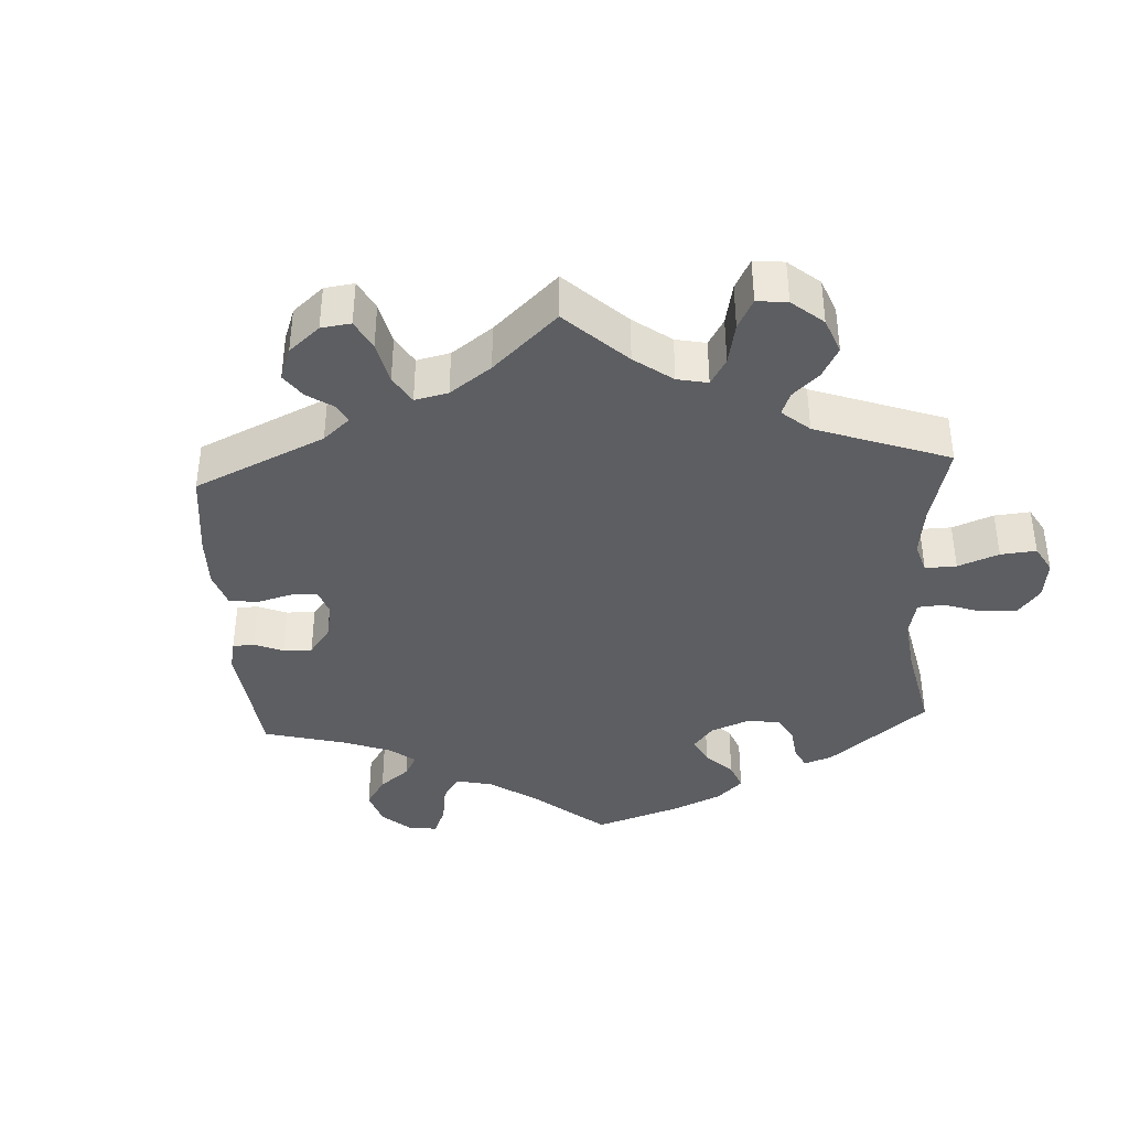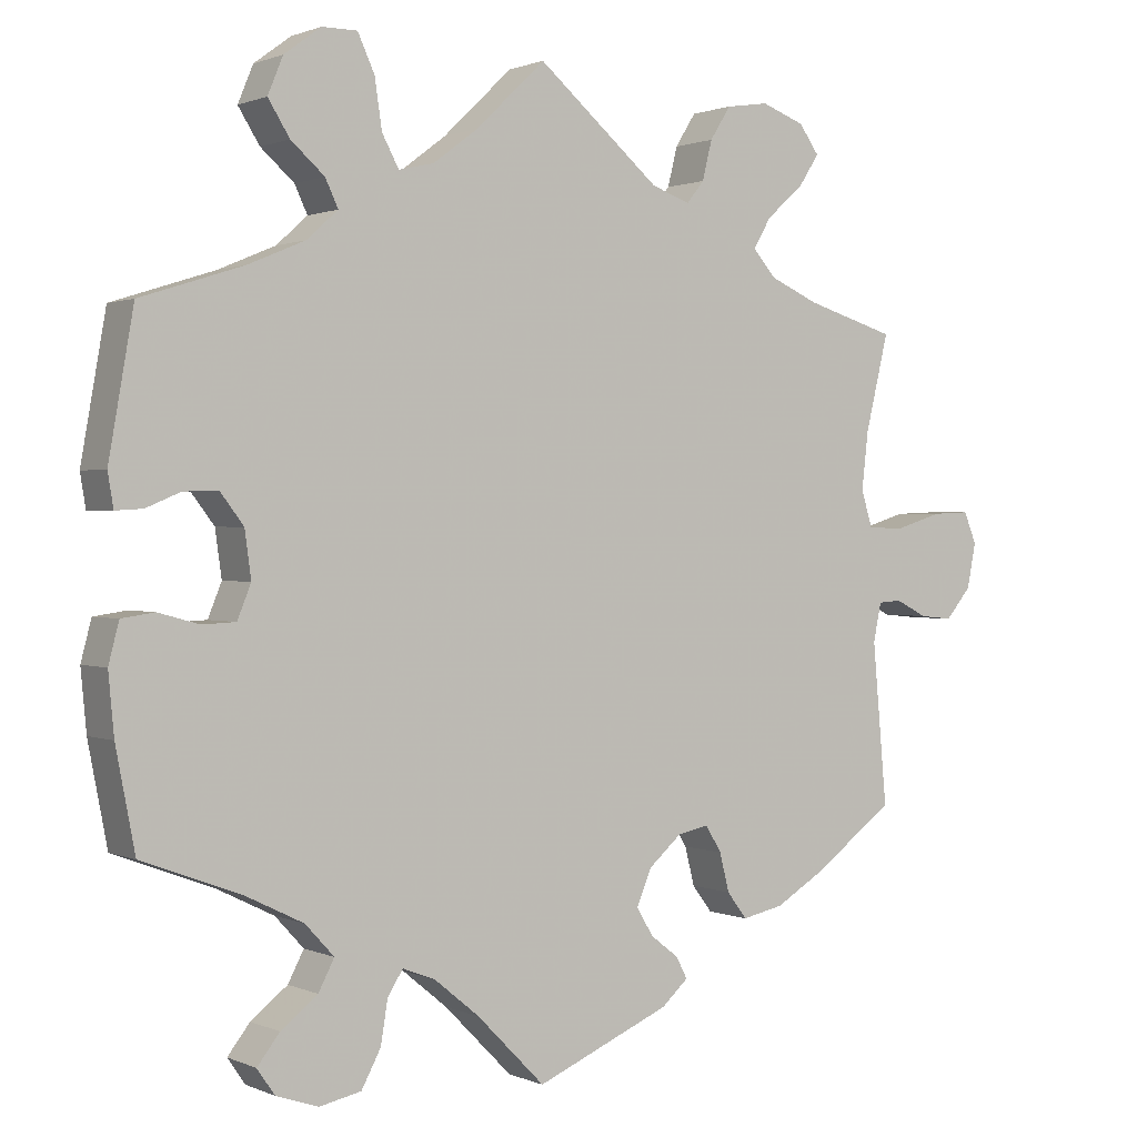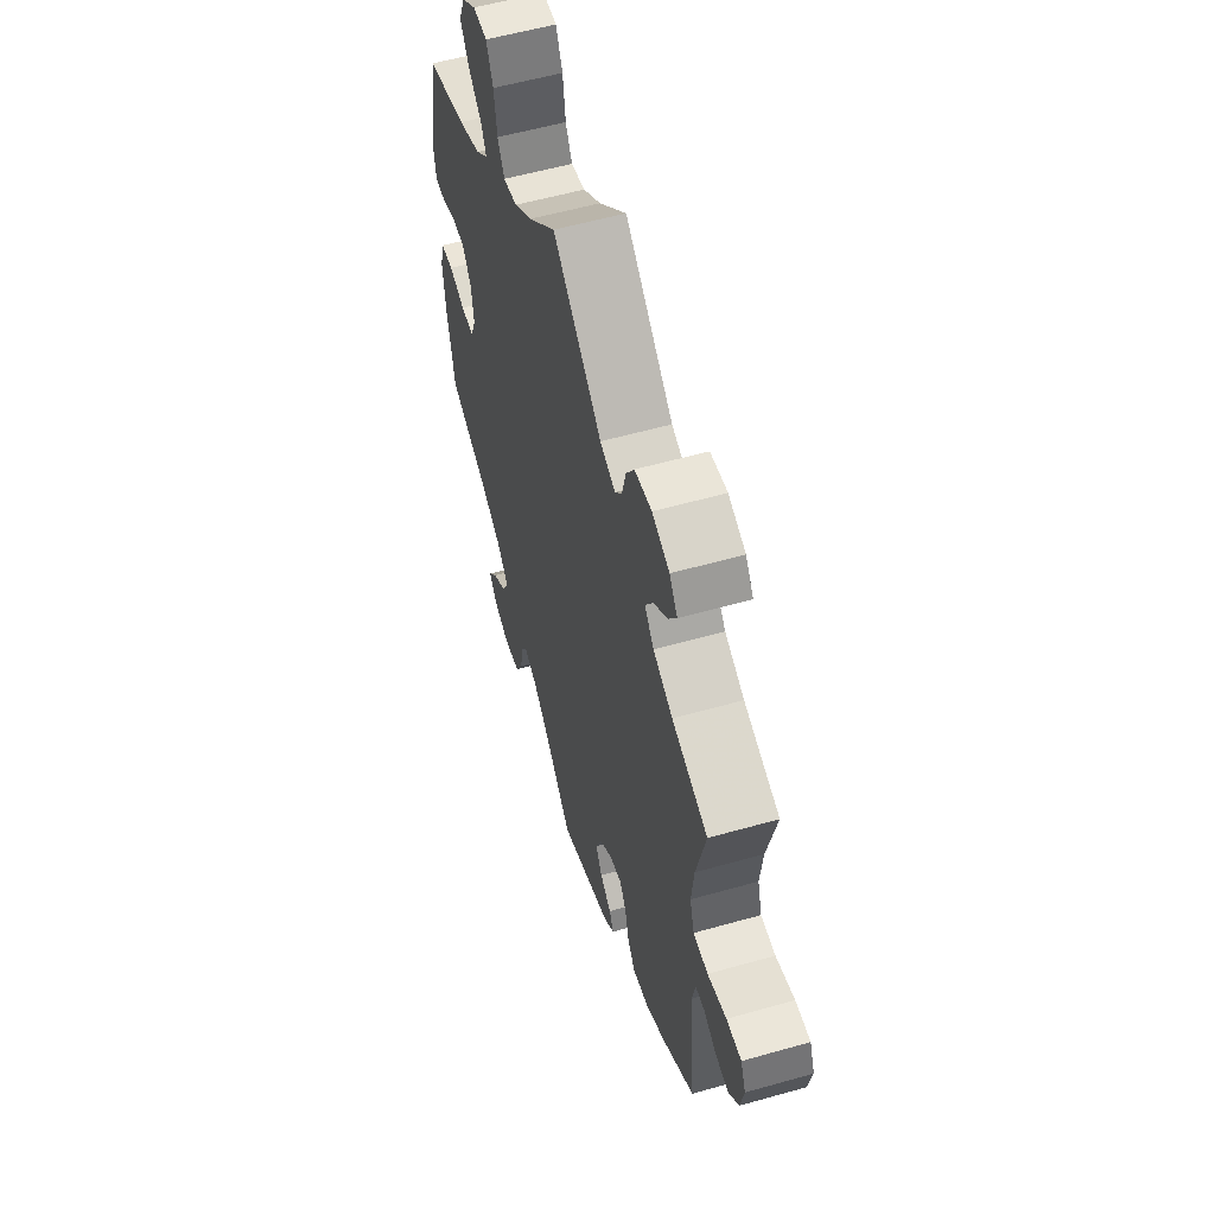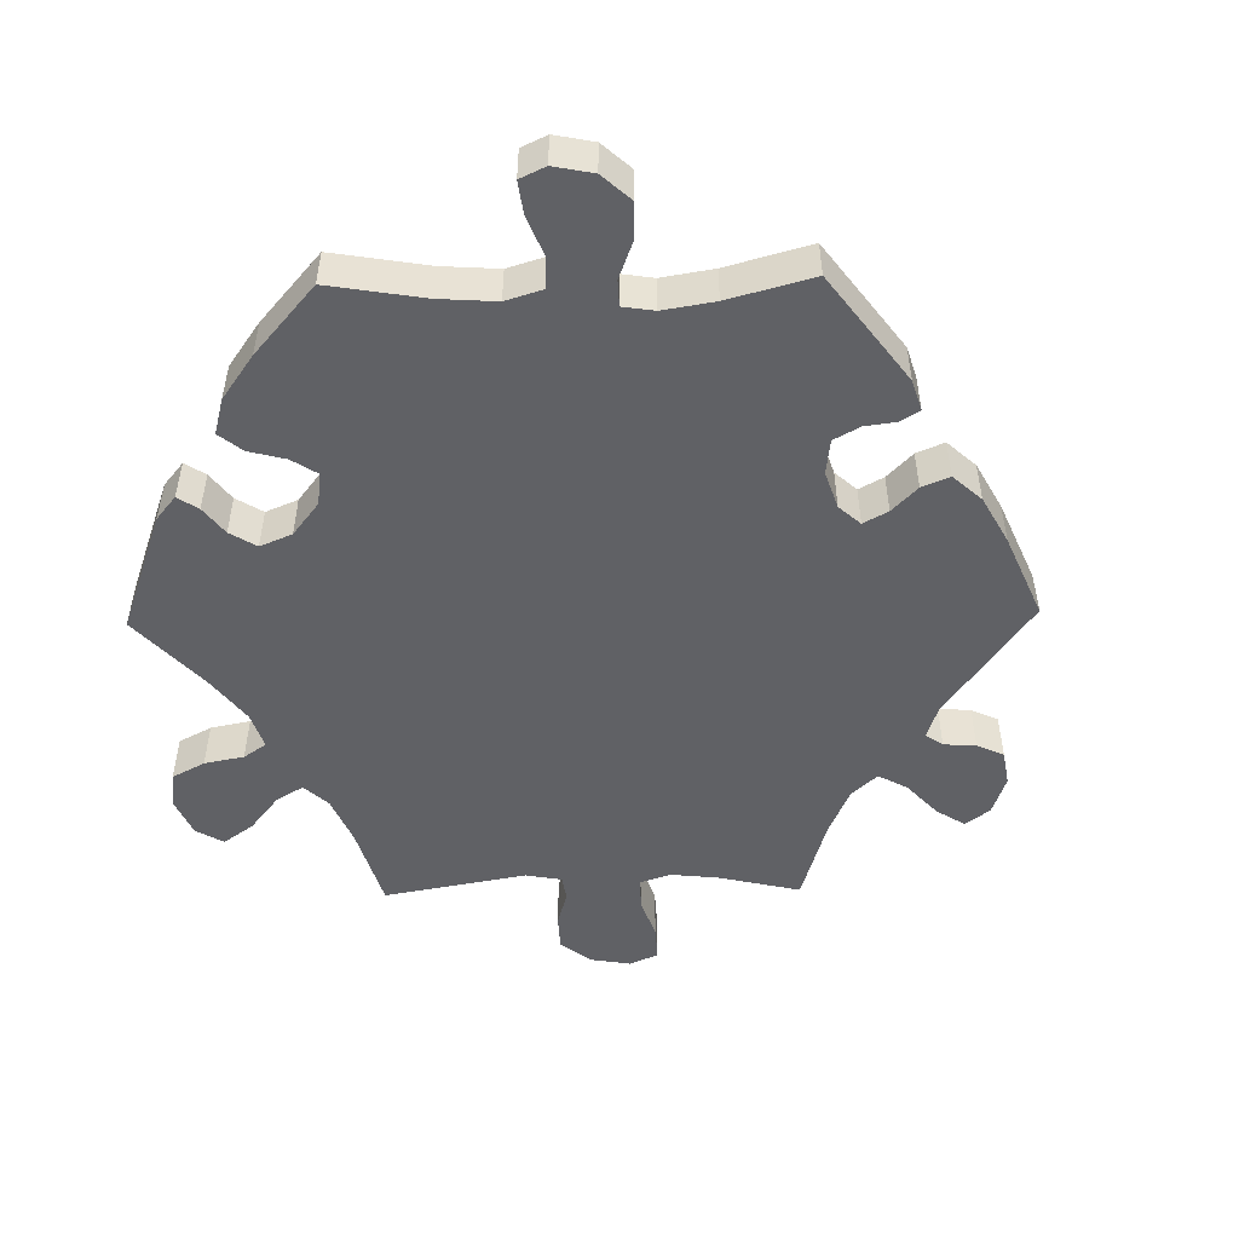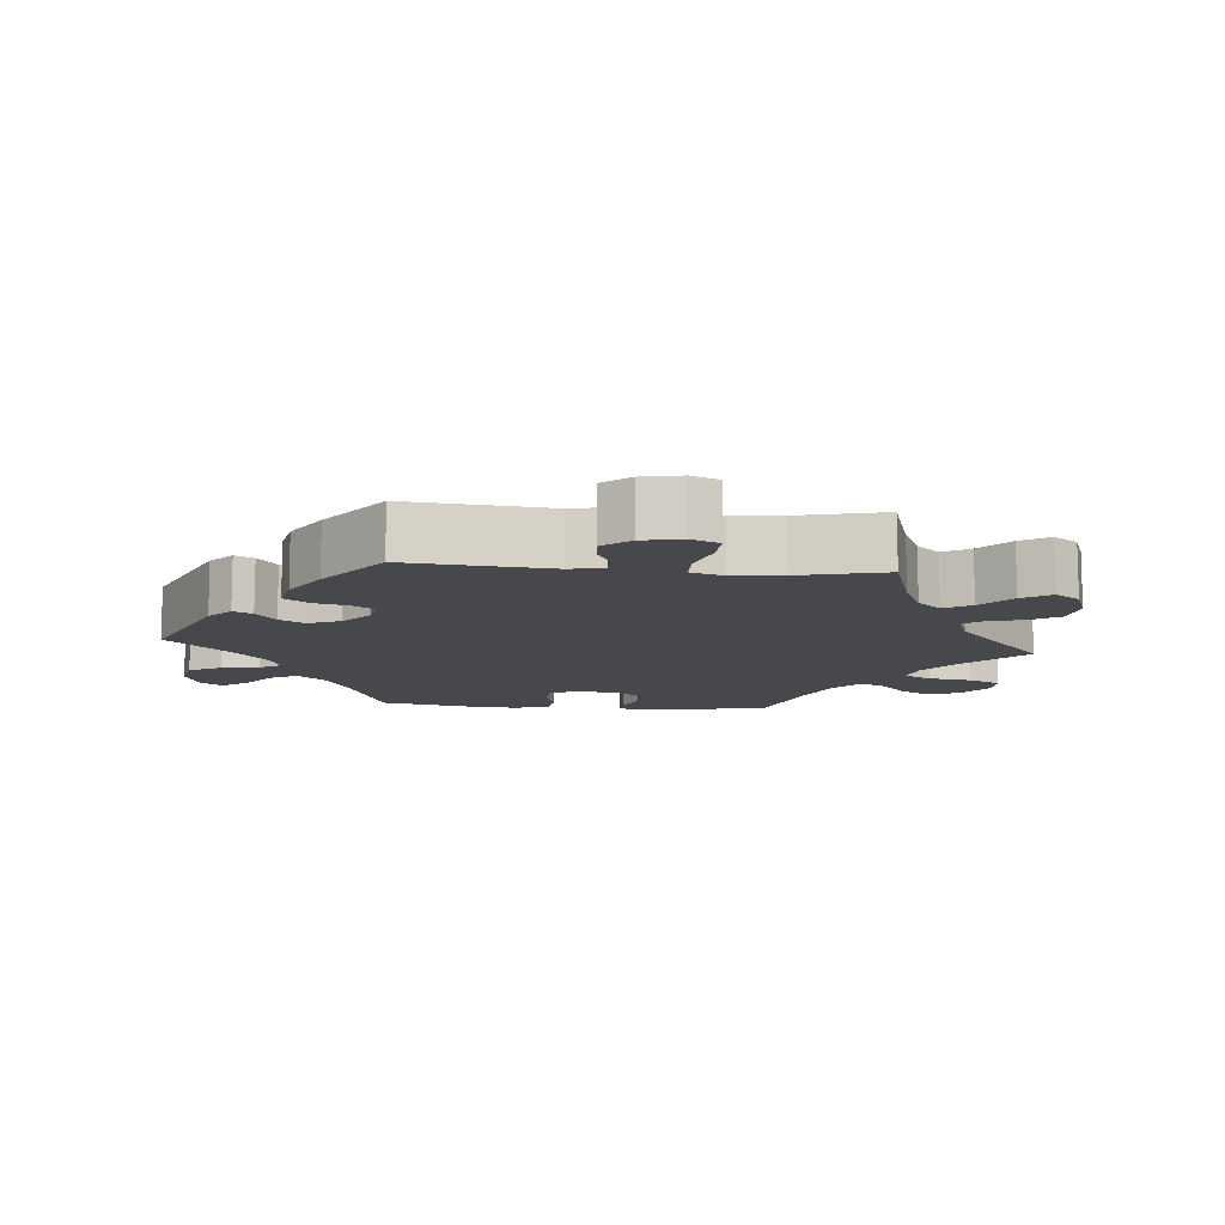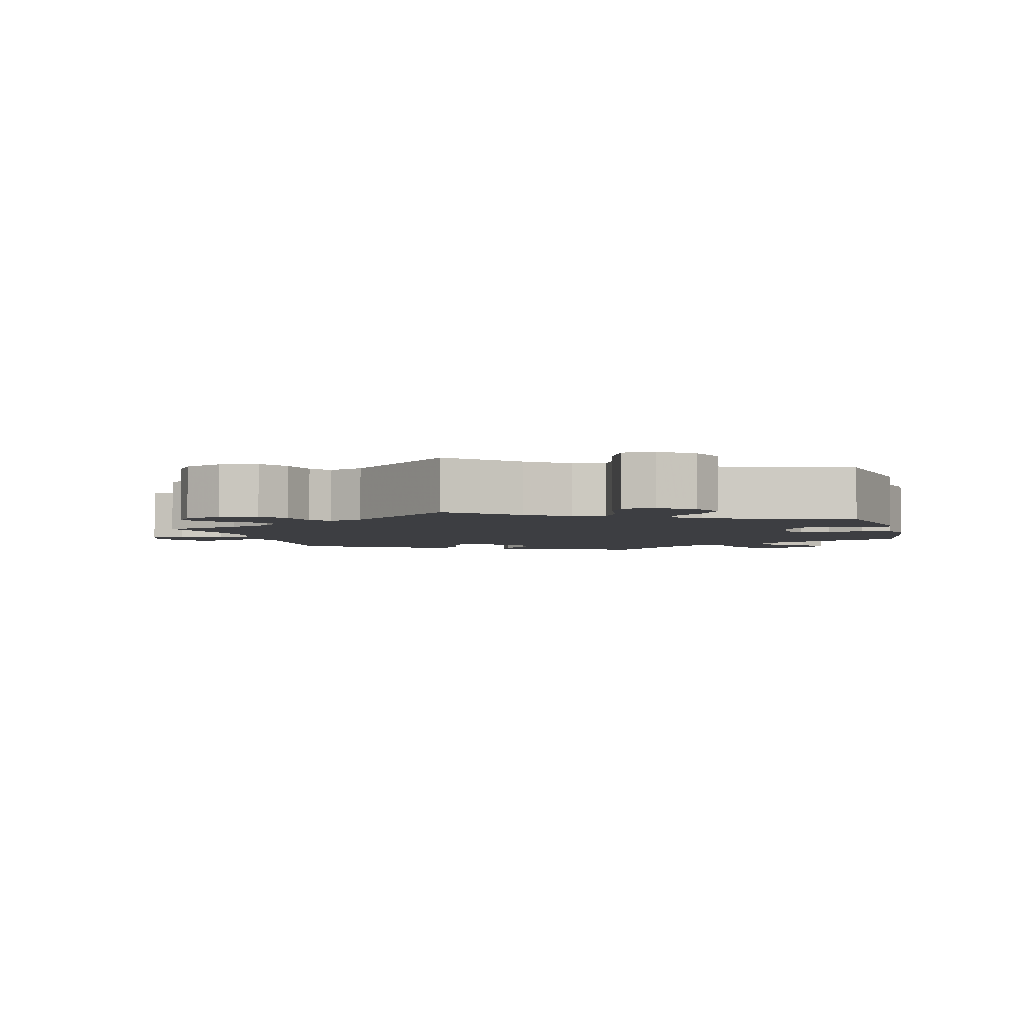
<metadata>
{"format":"obj","ext":"obj","renderer":"f3d","projection":"perspective","resolution":1024,"background":"white","views":[{"elev":-38.8,"azim":-56.7,"up":"+Y"},{"elev":1.0,"azim":146.6,"up":"+Z"},{"elev":57.1,"azim":-106.4,"up":"+Z"},{"elev":-50.0,"azim":151.1,"up":"+Y"},{"elev":-11.1,"azim":-95.3,"up":"+Y"},{"elev":-3.5,"azim":14.9,"up":"+Y"}]}
</metadata>
<code>
v 0.087 0.07 0.495
v 0.143 0.07 0.453
v 0.187 0.07 0.443
v 0.208 0.07 0.482
v 0.217 0.07 0.543
v 0.238 0.07 0.589
v 0.282 0.07 0.589
v 0.328 0.07 0.555
v 0.347 0.07 0.509
v 0.32 0.07 0.466
v 0.278 0.07 0.429
v 0.262 0.07 0.395
v 0.301 0.07 0.36
v 0.372 0.07 0.33
v 0.5 0.07 0.289
v 0.531 0.07 0.113
v 0.524 0.07 0.071
v 0.49 0.07 0.073
v 0.447 0.07 0.091
v 0.404 0.07 0.092
v 0.375 0.07 0.054
v 0.367 0.07 -0.004
v 0.384 0.07 -0.046
v 0.426 0.07 -0.048
v 0.477 0.07 -0.034
v 0.518 0.07 -0.04
v 0.531 0.07 -0.09
v 0.524 0.07 -0.165
v 0.5 0.07 -0.289
v 0.375 0.07 -0.336
v 0.304 0.07 -0.371
v 0.268 0.07 -0.41
v 0.288 0.07 -0.448
v 0.334 0.07 -0.484
v 0.362 0.07 -0.52
v 0.34 0.07 -0.552
v 0.287 0.07 -0.57
v 0.235 0.07 -0.559
v 0.211 0.07 -0.514
v 0.202 0.07 -0.46
v 0.183 0.07 -0.43
v 0.142 0.07 -0.446
v 0.086 0.07 -0.492
v 0.001 0.07 -0.578
v -0.167 0.07 -0.506
v -0.2 0.07 -0.476
v -0.186 0.07 -0.449
v -0.151 0.07 -0.422
v -0.13 0.07 -0.387
v -0.149 0.07 -0.342
v -0.19 0.07 -0.306
v -0.229 0.07 -0.298
v -0.249 0.07 -0.331
v -0.261 0.07 -0.379
v -0.286 0.07 -0.412
v -0.338 0.07 -0.401
v -0.401 0.07 -0.363
v -0.501 0.07 -0.289
v -0.483 0.07 -0.088
v -0.493 0.07 -0.04
v -0.522 0.07 -0.038
v -0.562 0.07 -0.058
v -0.603 0.07 -0.062
v -0.635 0.07 -0.024
v -0.646 0.07 0.032
v -0.63 0.07 0.071
v -0.583 0.07 0.069
v -0.524 0.07 0.051
v -0.478 0.07 0.052
v -0.464 0.07 0.098
v -0.472 0.07 0.169
v -0.501 0.07 0.289
v -0.389 0.07 0.323
v -0.328 0.07 0.35
v -0.299 0.07 0.383
v -0.321 0.07 0.421
v -0.367 0.07 0.461
v -0.393 0.07 0.501
v -0.368 0.07 0.536
v -0.314 0.07 0.556
v -0.261 0.07 0.548
v -0.235 0.07 0.507
v -0.223 0.07 0.458
v -0.201 0.07 0.431
v -0.153 0.07 0.448
v 0 0.07 0.578
v 0.087 0 0.495
v 0.143 0 0.453
v 0.187 0 0.443
v 0.208 0 0.482
v 0.217 0 0.543
v 0.238 0 0.589
v 0.282 0 0.589
v 0.328 0 0.555
v 0.347 0 0.509
v 0.32 0 0.466
v 0.278 0 0.429
v 0.262 0 0.395
v 0.301 0 0.36
v 0.372 0 0.33
v 0.5 0 0.289
v 0.531 0 0.113
v 0.524 0 0.071
v 0.49 0 0.073
v 0.447 0 0.091
v 0.404 0 0.092
v 0.375 0 0.054
v 0.367 0 -0.004
v 0.384 0 -0.046
v 0.426 0 -0.048
v 0.477 0 -0.034
v 0.518 0 -0.04
v 0.531 0 -0.09
v 0.524 0 -0.165
v 0.5 0 -0.289
v 0.375 0 -0.336
v 0.304 0 -0.371
v 0.268 0 -0.41
v 0.288 0 -0.448
v 0.334 0 -0.484
v 0.362 0 -0.52
v 0.34 0 -0.552
v 0.287 0 -0.57
v 0.235 0 -0.559
v 0.211 0 -0.514
v 0.202 0 -0.46
v 0.183 0 -0.43
v 0.142 0 -0.446
v 0.086 0 -0.492
v 0.001 0 -0.578
v -0.167 0 -0.506
v -0.2 0 -0.476
v -0.186 0 -0.449
v -0.151 0 -0.422
v -0.13 0 -0.387
v -0.149 0 -0.342
v -0.19 0 -0.306
v -0.229 0 -0.298
v -0.249 0 -0.331
v -0.261 0 -0.379
v -0.286 0 -0.412
v -0.338 0 -0.401
v -0.401 0 -0.363
v -0.501 0 -0.289
v -0.483 0 -0.088
v -0.493 0 -0.04
v -0.522 0 -0.038
v -0.562 0 -0.058
v -0.603 0 -0.062
v -0.635 0 -0.024
v -0.646 0 0.032
v -0.63 0 0.071
v -0.583 0 0.069
v -0.524 0 0.051
v -0.478 0 0.052
v -0.464 0 0.098
v -0.472 0 0.169
v -0.501 0 0.289
v -0.389 0 0.323
v -0.328 0 0.35
v -0.299 0 0.383
v -0.321 0 0.421
v -0.367 0 0.461
v -0.393 0 0.501
v -0.368 0 0.536
v -0.314 0 0.556
v -0.261 0 0.548
v -0.235 0 0.507
v -0.223 0 0.458
v -0.201 0 0.431
v -0.153 0 0.448
v 0 0 0.578
f 85 86 1
f 84 85 1 2
f 80 81 82 83
f 80 83 84
f 79 80 84
f 76 77 78 79
f 75 76 79 84
f 74 75 84 2
f 71 72 73
f 70 71 73 74
f 69 70 74 2
f 65 66 67 68
f 65 68 69
f 64 65 69
f 61 62 63 64
f 60 61 64 69
f 59 60 69 2
f 53 54 55 56
f 52 53 56 57
f 45 46 47 48
f 43 44 45 48
f 42 43 48 49
f 41 42 49 50
f 37 38 39 40
f 37 40 41
f 36 37 41
f 33 34 35 36
f 32 33 36 41
f 31 32 41 50
f 27 28 29 30
f 24 25 26 27
f 23 24 27 30
f 22 23 30 31
f 16 17 18 19
f 14 15 16 19
f 13 14 19 20
f 12 13 20 21
f 8 9 10 11
f 8 11 12
f 7 8 12
f 4 5 6 7
f 3 4 7 12
f 52 57 58 59
f 51 52 59 2
f 22 31 50 51
f 12 21 22 51
f 2 3 12 51
f 87 172 171
f 88 87 171 170
f 169 168 167 166
f 170 169 166
f 170 166 165
f 165 164 163 162
f 170 165 162 161
f 88 170 161 160
f 159 158 157
f 160 159 157 156
f 88 160 156 155
f 154 153 152 151
f 155 154 151
f 155 151 150
f 150 149 148 147
f 155 150 147 146
f 88 155 146 145
f 142 141 140 139
f 143 142 139 138
f 134 133 132 131
f 134 131 130 129
f 135 134 129 128
f 136 135 128 127
f 126 125 124 123
f 127 126 123
f 127 123 122
f 122 121 120 119
f 127 122 119 118
f 136 127 118 117
f 116 115 114 113
f 113 112 111 110
f 116 113 110 109
f 117 116 109 108
f 105 104 103 102
f 105 102 101 100
f 106 105 100 99
f 107 106 99 98
f 97 96 95 94
f 98 97 94
f 98 94 93
f 93 92 91 90
f 98 93 90 89
f 145 144 143 138
f 88 145 138 137
f 137 136 117 108
f 137 108 107 98
f 137 98 89 88
f 1 87 88 2
f 2 88 89 3
f 3 89 90 4
f 4 90 91 5
f 5 91 92 6
f 6 92 93 7
f 7 93 94 8
f 8 94 95 9
f 9 95 96 10
f 10 96 97 11
f 11 97 98 12
f 12 98 99 13
f 13 99 100 14
f 14 100 101 15
f 15 101 102 16
f 16 102 103 17
f 17 103 104 18
f 18 104 105 19
f 19 105 106 20
f 20 106 107 21
f 21 107 108 22
f 22 108 109 23
f 23 109 110 24
f 24 110 111 25
f 25 111 112 26
f 26 112 113 27
f 27 113 114 28
f 28 114 115 29
f 29 115 116 30
f 30 116 117 31
f 31 117 118 32
f 32 118 119 33
f 33 119 120 34
f 34 120 121 35
f 35 121 122 36
f 36 122 123 37
f 37 123 124 38
f 38 124 125 39
f 39 125 126 40
f 40 126 127 41
f 41 127 128 42
f 42 128 129 43
f 43 129 130 44
f 44 130 131 45
f 45 131 132 46
f 46 132 133 47
f 47 133 134 48
f 48 134 135 49
f 49 135 136 50
f 50 136 137 51
f 51 137 138 52
f 52 138 139 53
f 53 139 140 54
f 54 140 141 55
f 55 141 142 56
f 56 142 143 57
f 57 143 144 58
f 58 144 145 59
f 59 145 146 60
f 60 146 147 61
f 61 147 148 62
f 62 148 149 63
f 63 149 150 64
f 64 150 151 65
f 65 151 152 66
f 66 152 153 67
f 67 153 154 68
f 68 154 155 69
f 69 155 156 70
f 70 156 157 71
f 71 157 158 72
f 72 158 159 73
f 73 159 160 74
f 74 160 161 75
f 75 161 162 76
f 76 162 163 77
f 77 163 164 78
f 78 164 165 79
f 79 165 166 80
f 80 166 167 81
f 81 167 168 82
f 82 168 169 83
f 83 169 170 84
f 84 170 171 85
f 85 171 172 86
f 86 172 87 1

</code>
